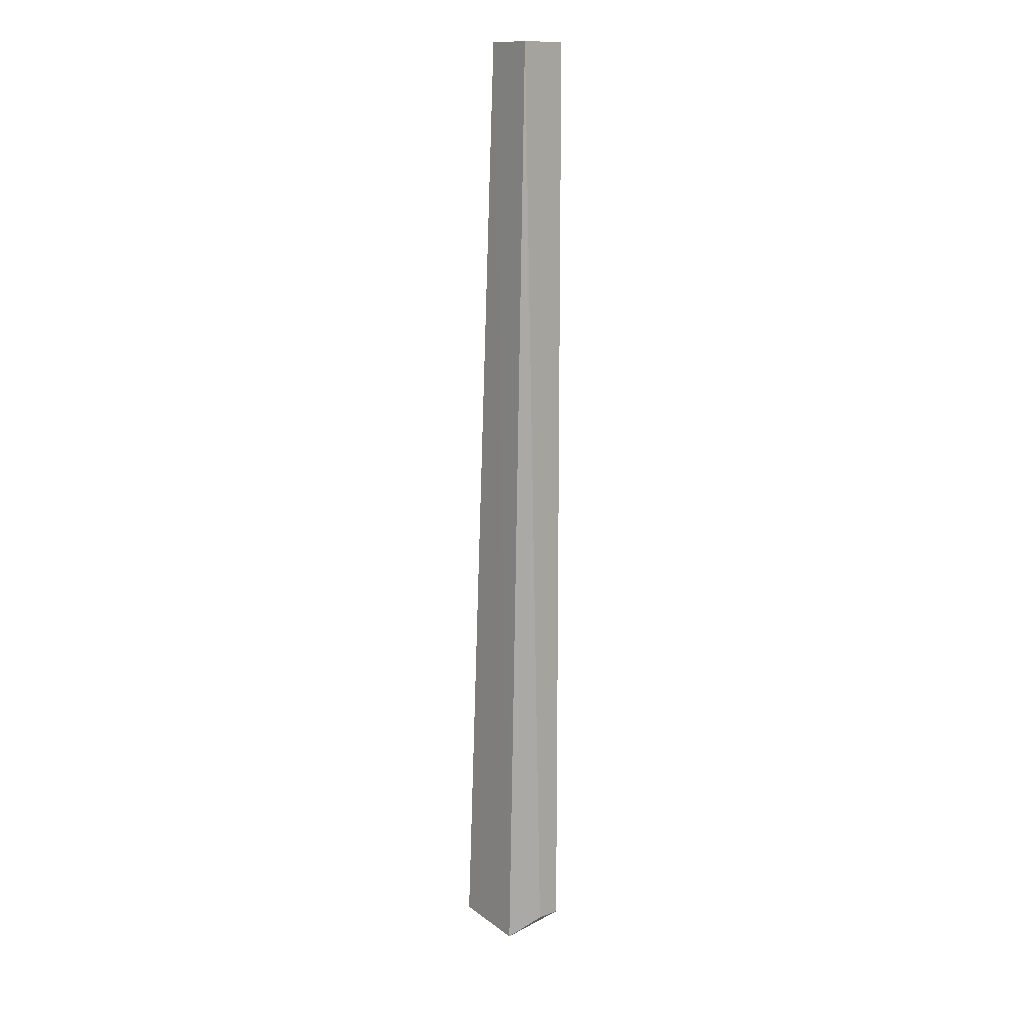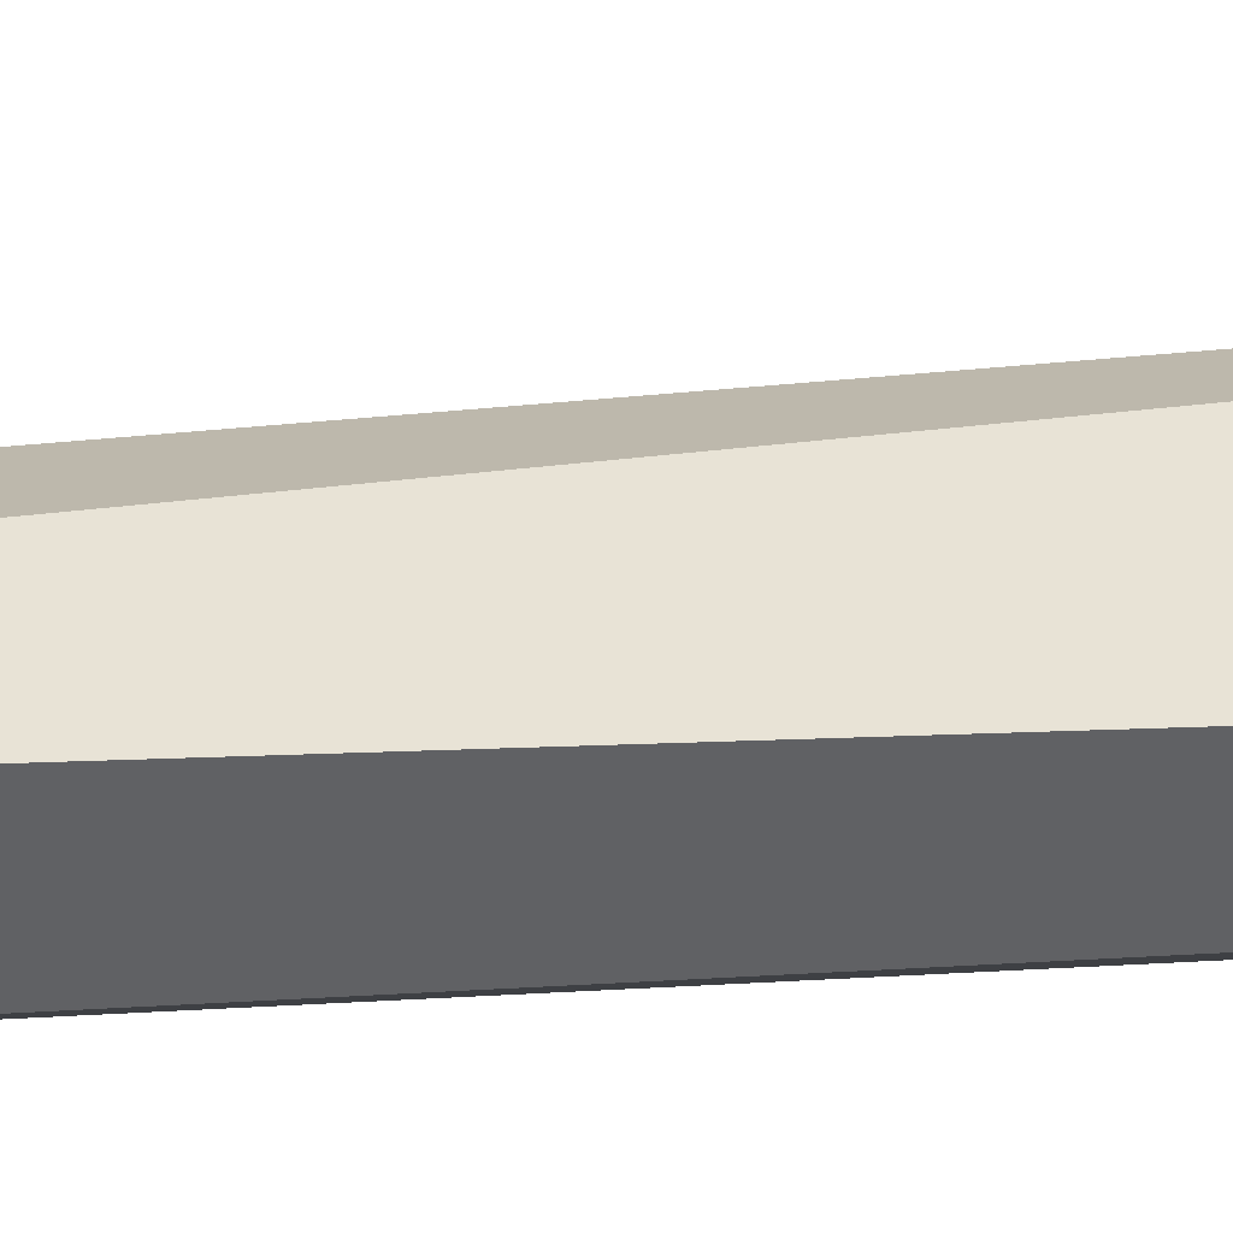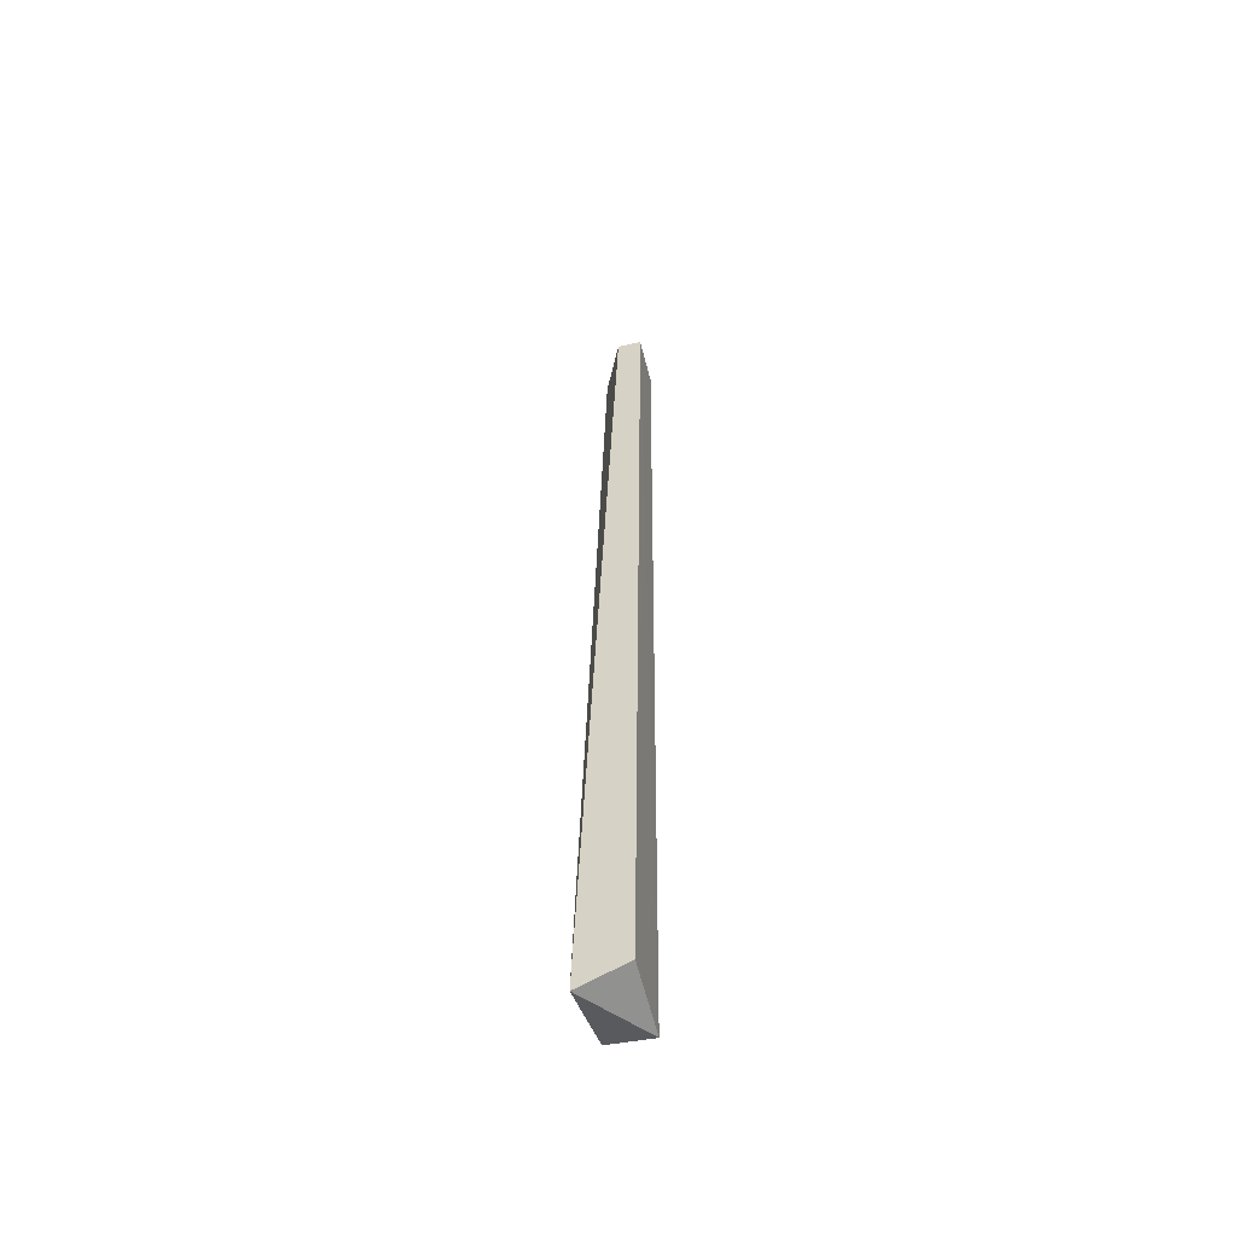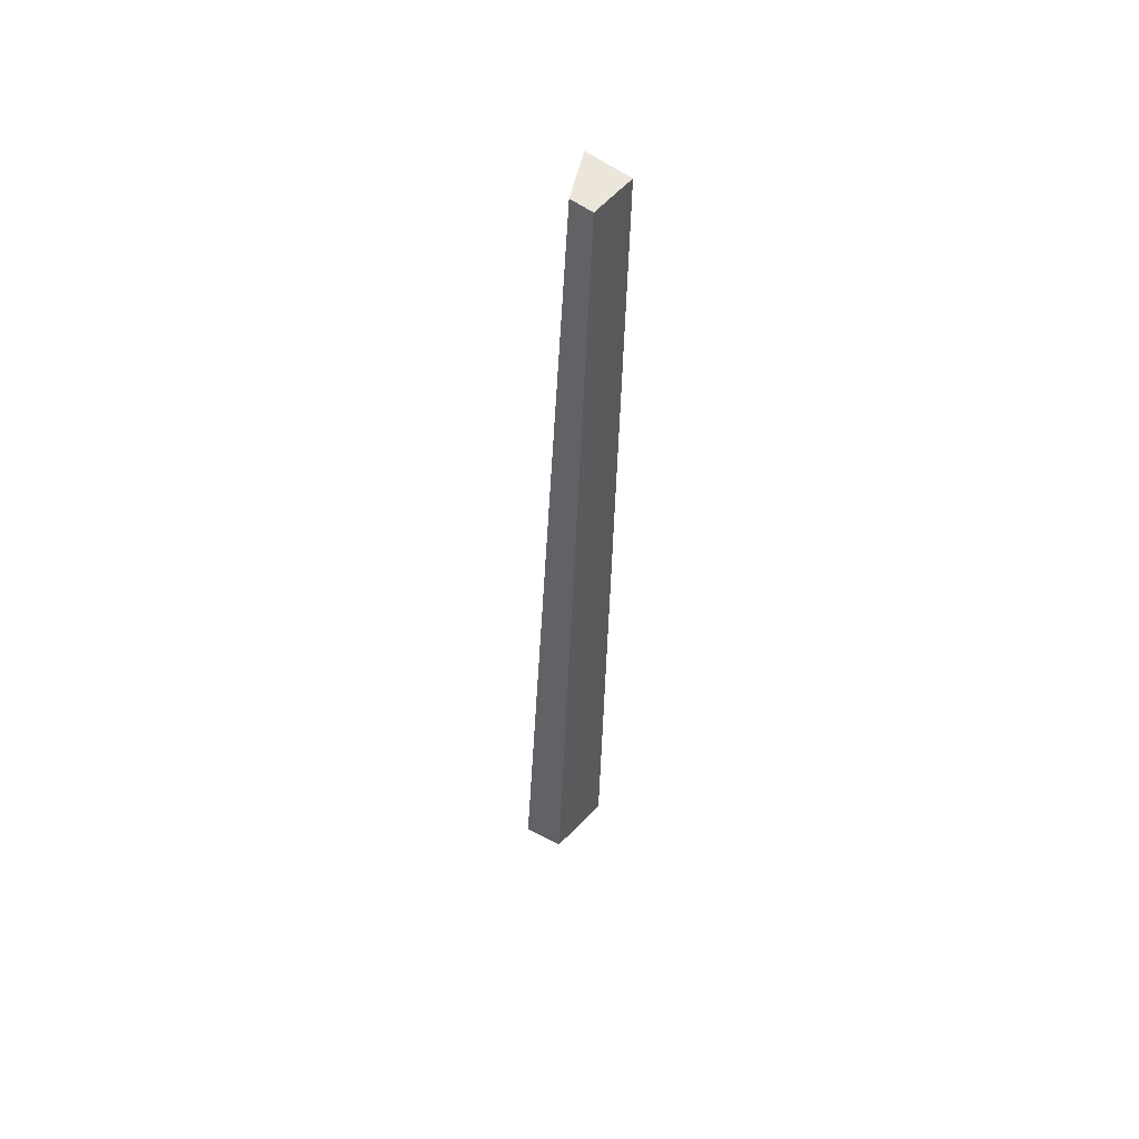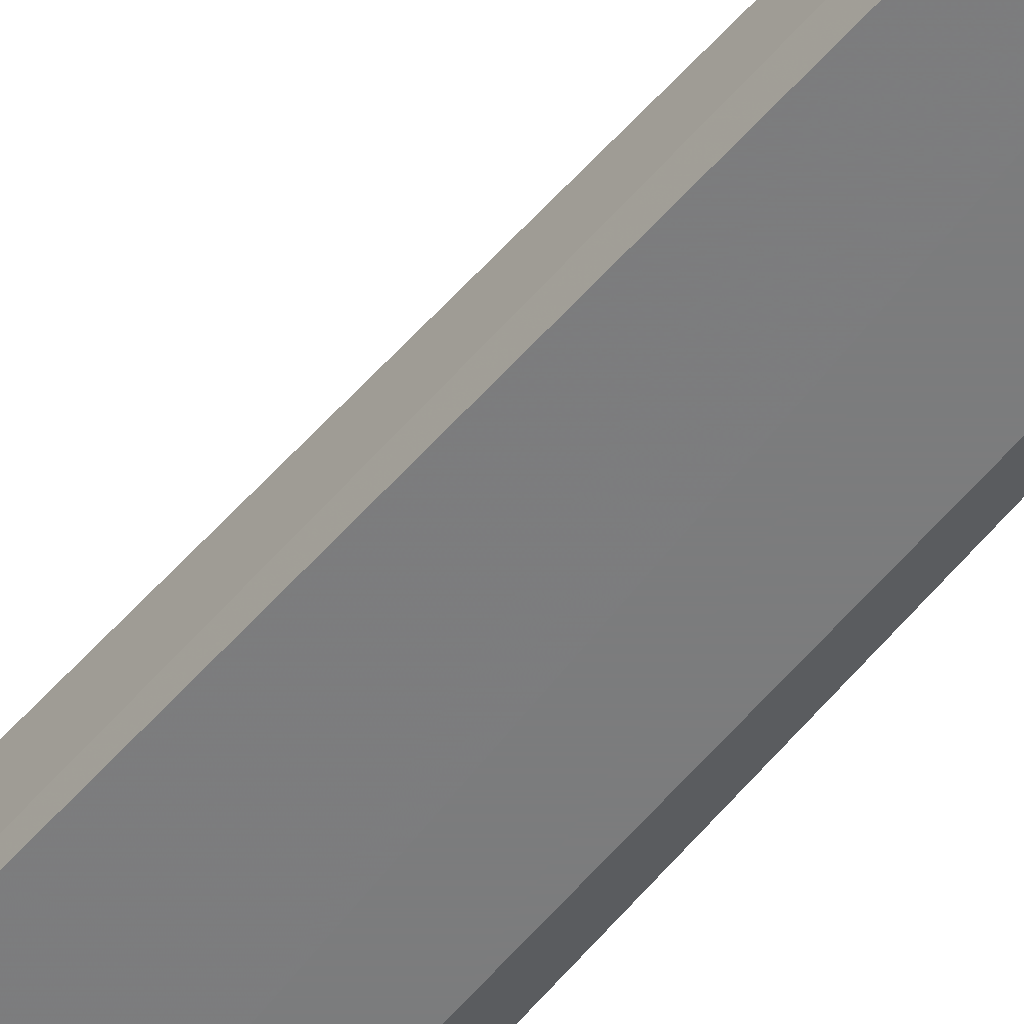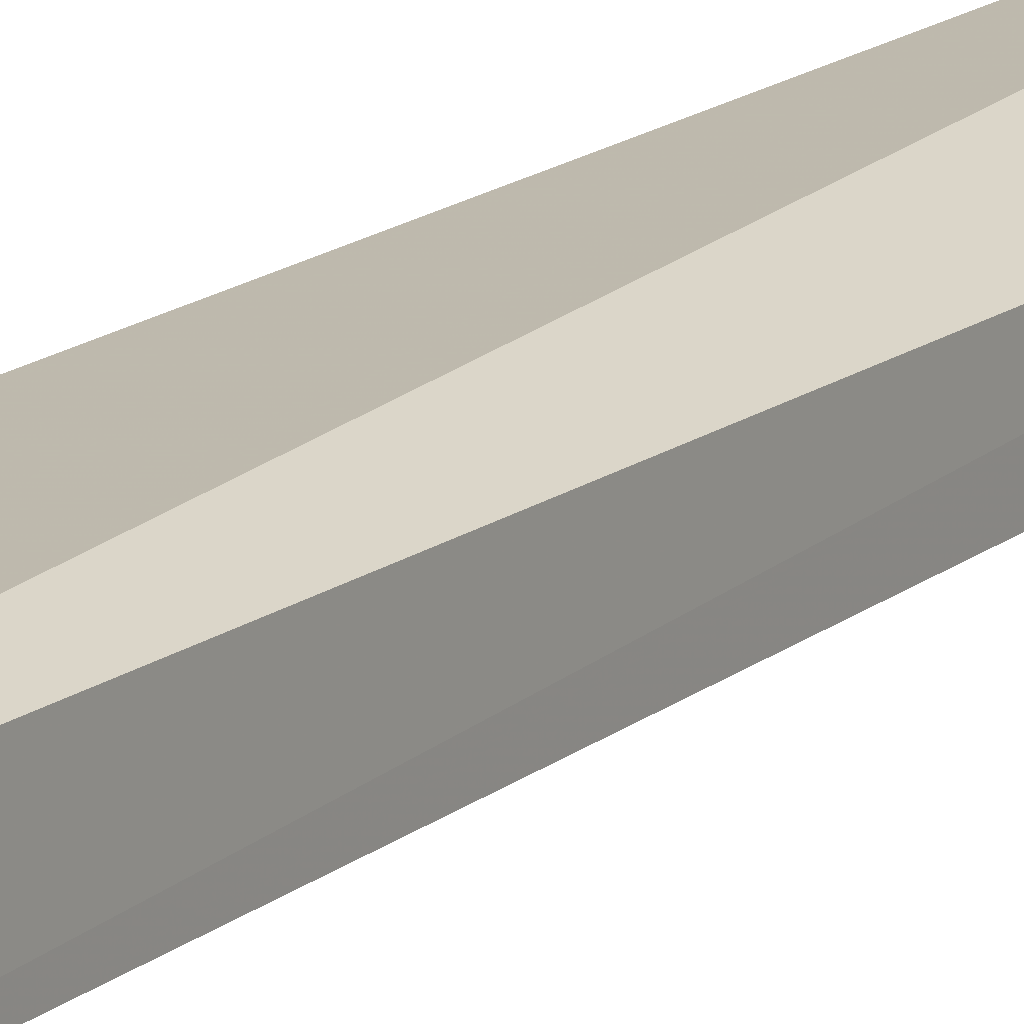
<metadata>
{"format":"obj","ext":"obj","renderer":"f3d","projection":"perspective","resolution":1024,"background":"white","views":[{"elev":12.8,"azim":-130.6,"up":"+Y"},{"elev":42.0,"azim":-92.6,"up":"+Z"},{"elev":-53.3,"azim":103.7,"up":"+Y"},{"elev":54.4,"azim":129.3,"up":"+Y"},{"elev":-58.7,"azim":141.8,"up":"+Z"},{"elev":15.1,"azim":32.4,"up":"+Z"}]}
</metadata>
<code>
v -0.2902 -0.02765 0.06567
v -0.2987 -0.1928 0.06567
v -0.2944 -0.1971 0.06143
v -0.282 -0.1987 0.06978
v -0.2987 -0.02765 0.0699
v -0.2987 -0.02765 0.06143
v -0.2819 -0.1954 0.06152
v -0.2987 -0.1928 0.0699
v -0.2902 -0.02765 0.06143
f 1 7 9
f 4 1 5
f 2 5 6
f 3 2 6
f 5 1 6
f 4 3 7
f 1 4 7
f 2 3 8
f 3 4 8
f 4 5 8
f 5 2 8
f 6 1 9
f 3 6 9
f 7 3 9

</code>
